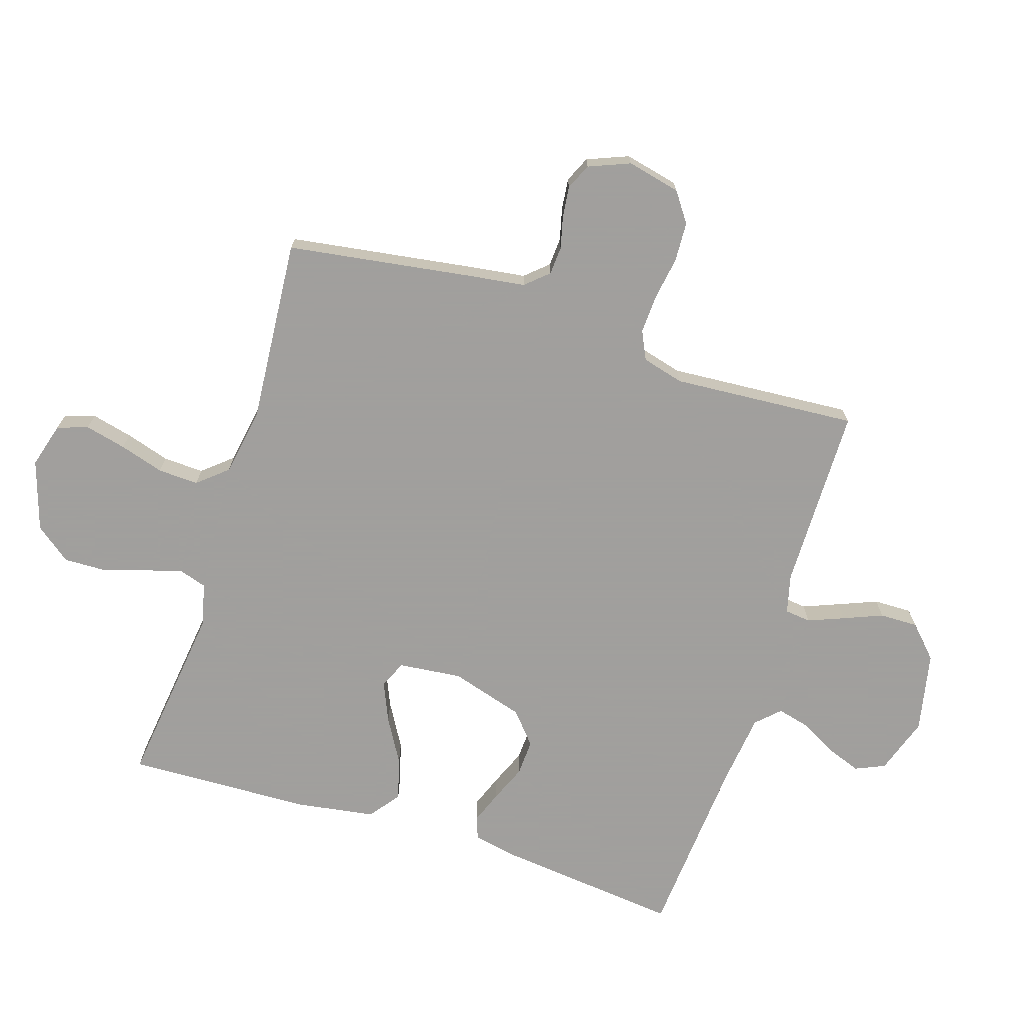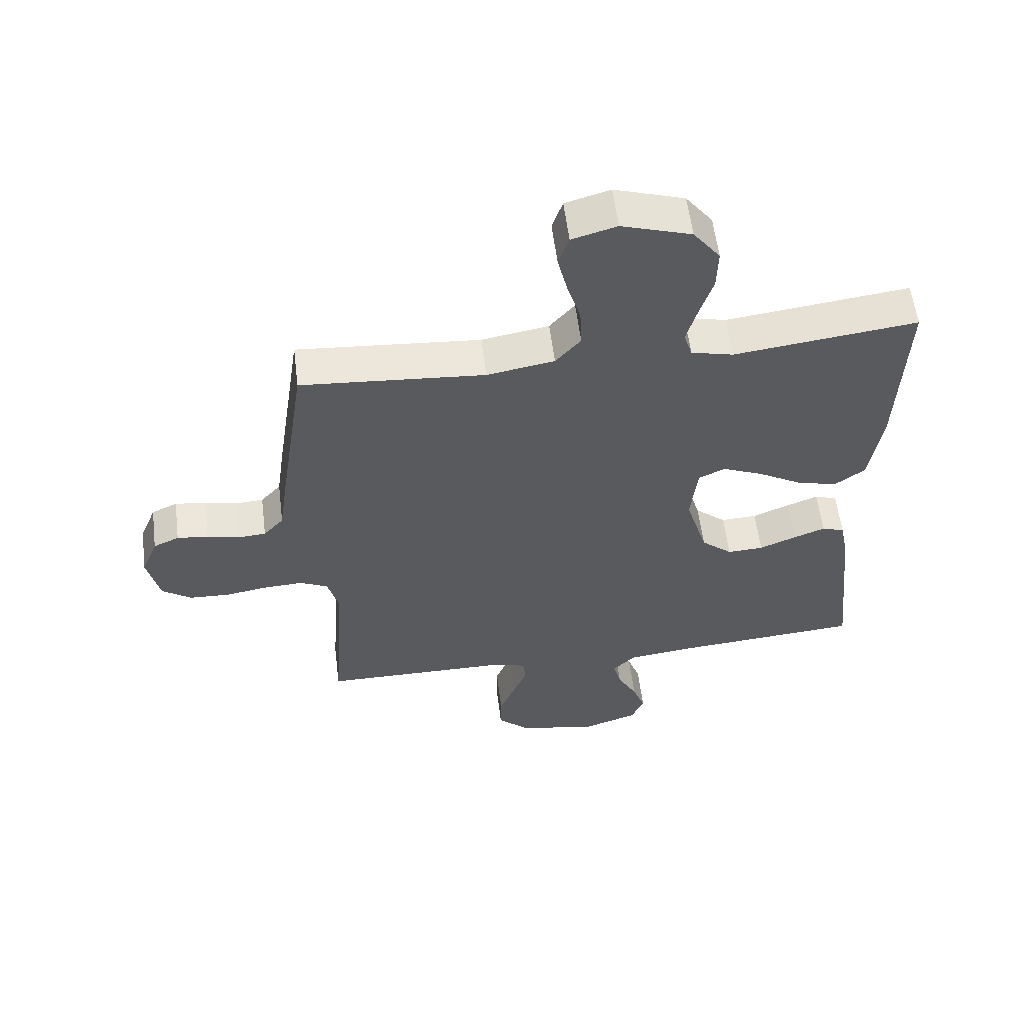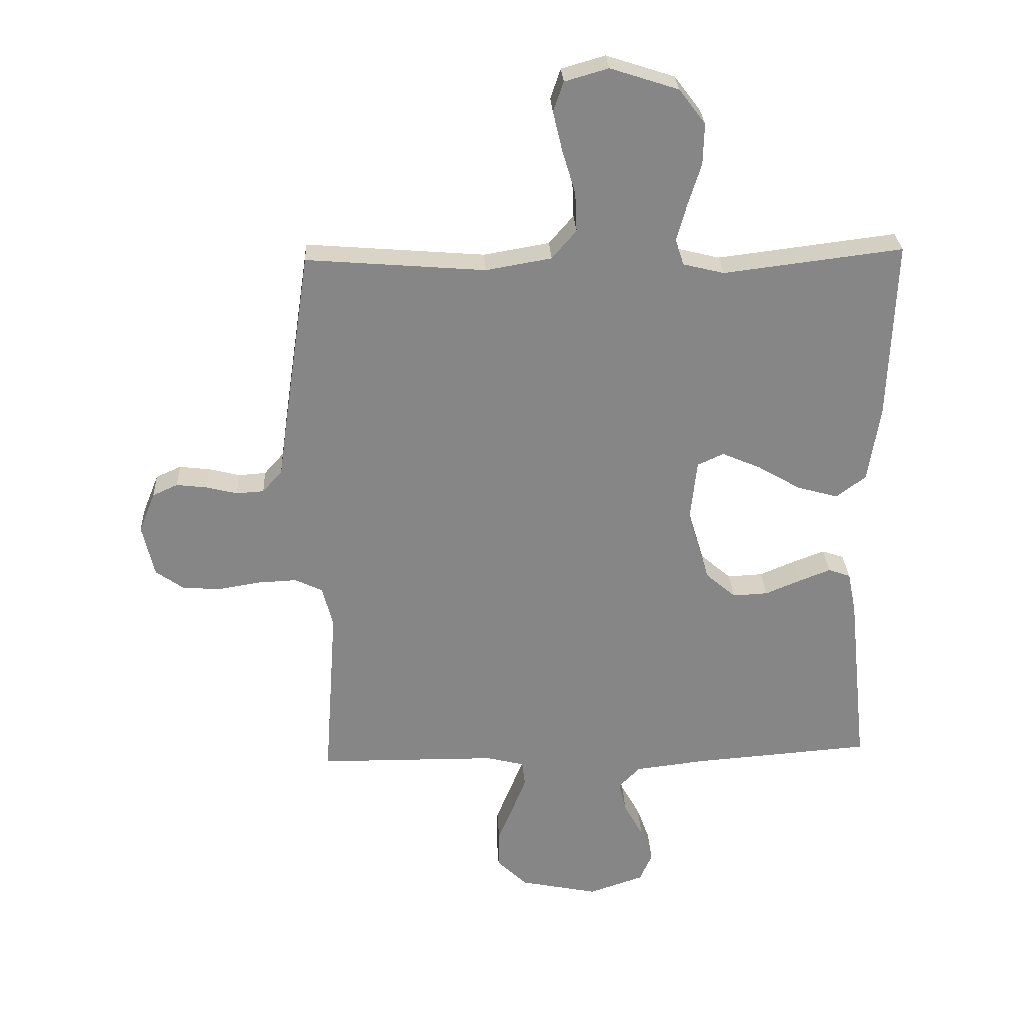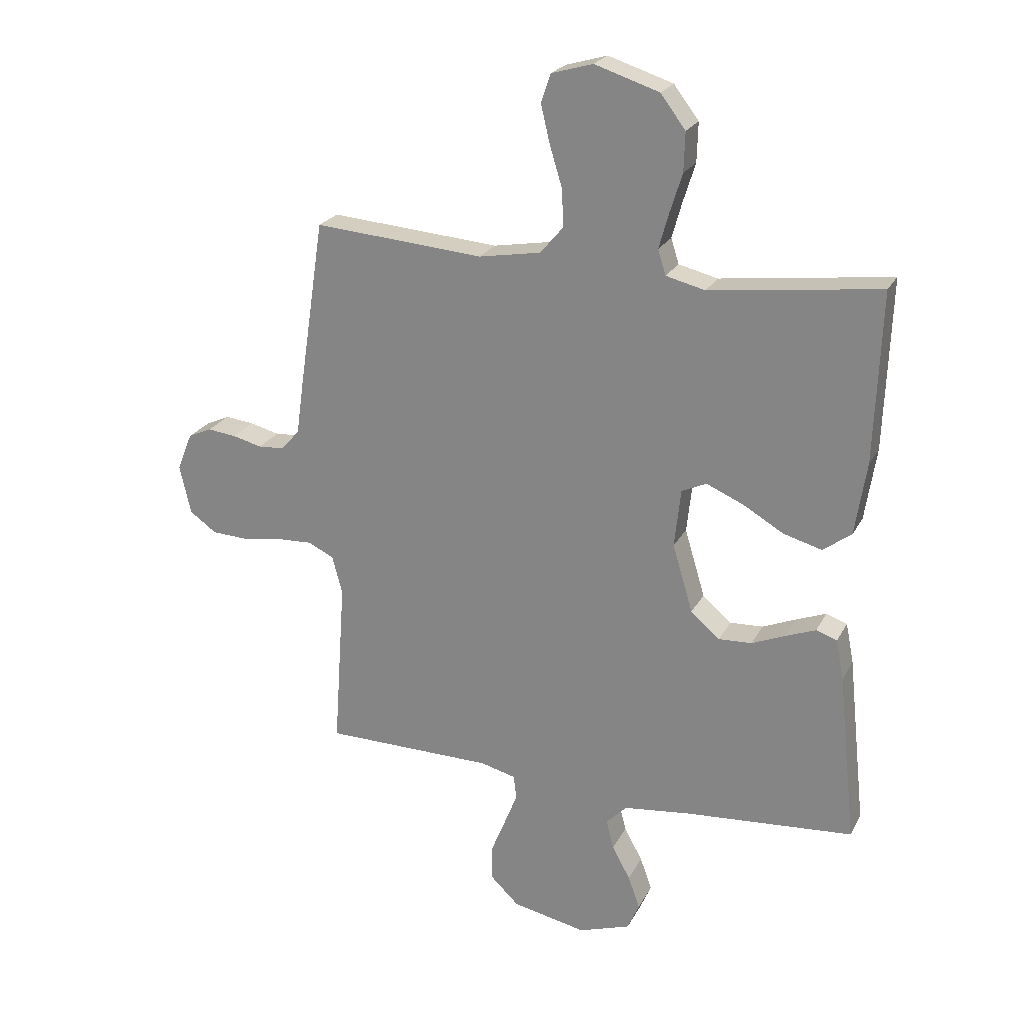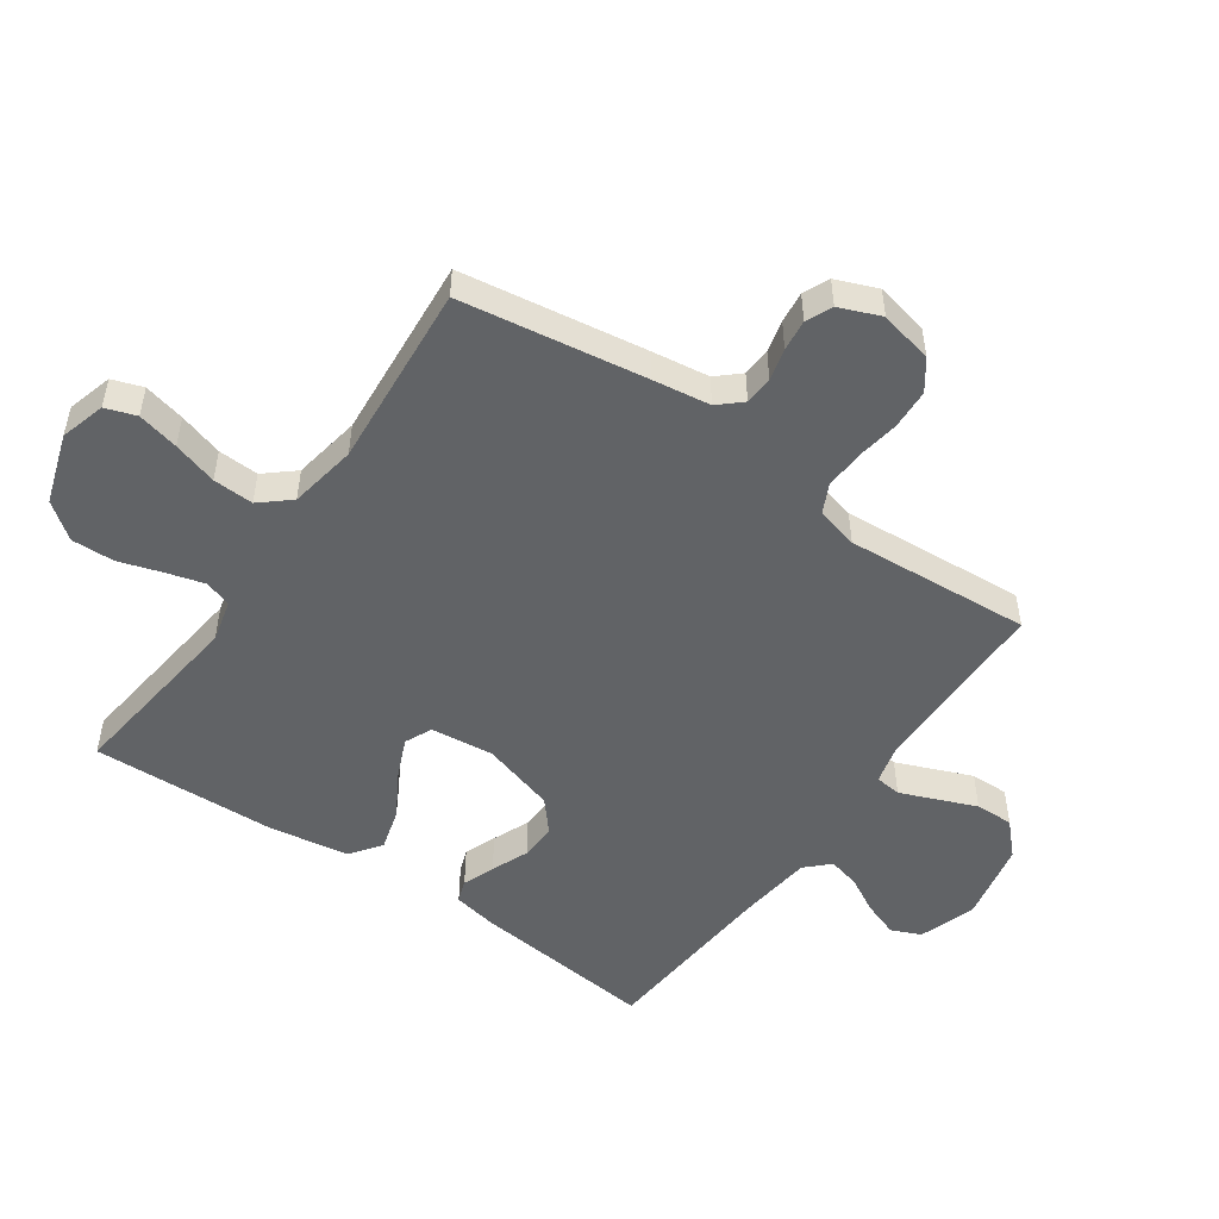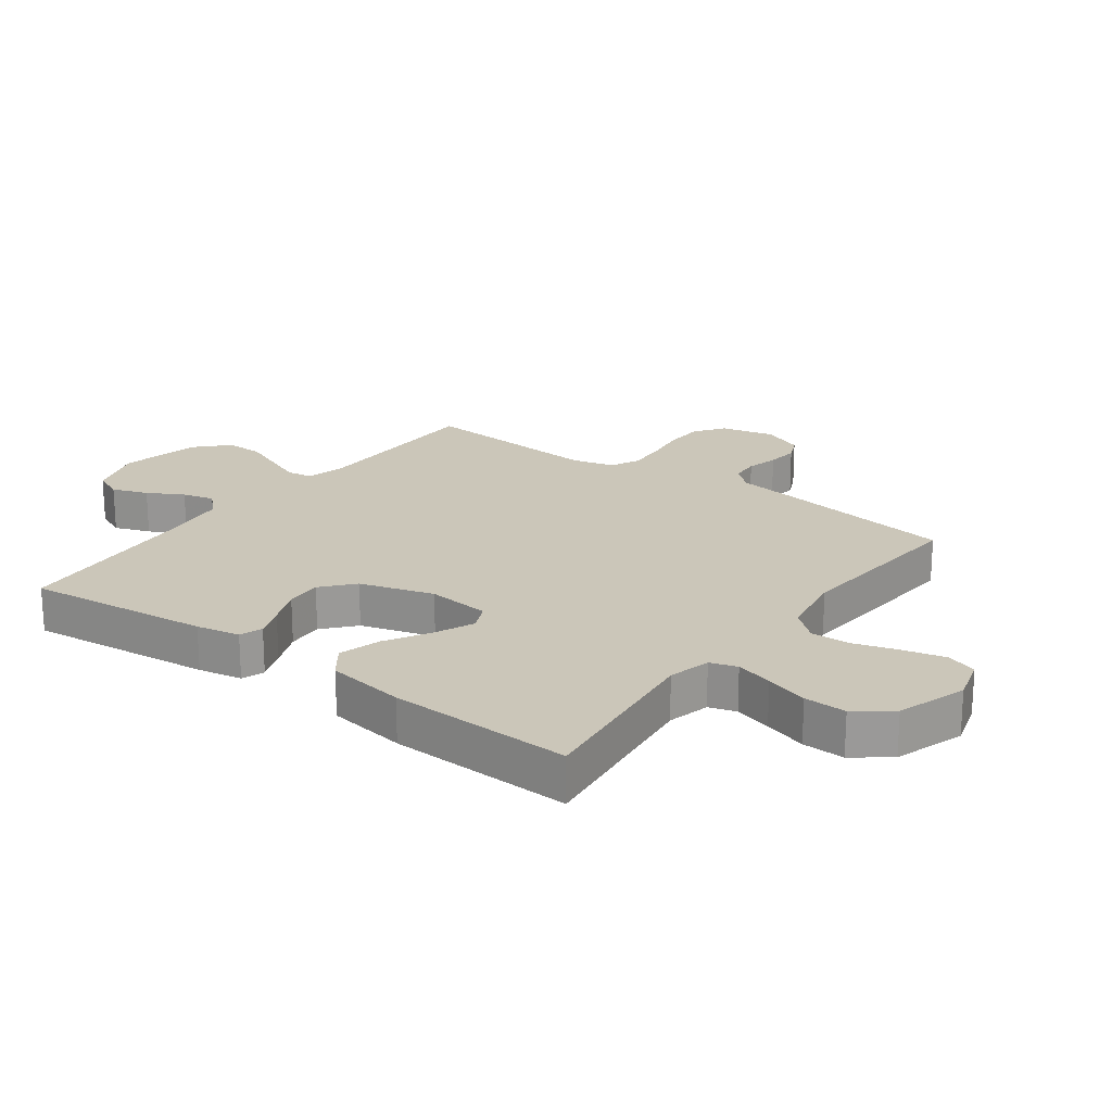
<metadata>
{"format":"obj","ext":"obj","renderer":"f3d","projection":"perspective","resolution":1024,"background":"white","views":[{"elev":-71.5,"azim":72.3,"up":"+Y"},{"elev":58.0,"azim":172.9,"up":"+Z"},{"elev":28.0,"azim":177.2,"up":"+Z"},{"elev":23.1,"azim":-158.3,"up":"+Z"},{"elev":-50.8,"azim":55.2,"up":"+Y"},{"elev":21.0,"azim":-53.5,"up":"+Y"}]}
</metadata>
<code>
v 0.5 0.07 0.5
v 0.545 0.07 0.2
v 0.558 0.07 0.107
v 0.591 0.07 0.07
v 0.637 0.07 0.067
v 0.689 0.07 0.08
v 0.74 0.07 0.086
v 0.782 0.07 0.067
v 0.809 0.07 0
v 0.789 0.07 -0.087
v 0.741 0.07 -0.121
v 0.676 0.07 -0.124
v 0.607 0.07 -0.113
v 0.543 0.07 -0.11
v 0.497 0.07 -0.132
v 0.479 0.07 -0.2
v 0.5 0.07 -0.5
v 0.2 0.07 -0.503
v 0.137 0.07 -0.519
v 0.132 0.07 -0.561
v 0.155 0.07 -0.619
v 0.181 0.07 -0.683
v 0.182 0.07 -0.745
v 0.131 0.07 -0.794
v 0 0.07 -0.821
v -0.092 0.07 -0.79
v -0.113 0.07 -0.742
v -0.092 0.07 -0.684
v -0.06 0.07 -0.626
v -0.047 0.07 -0.574
v -0.083 0.07 -0.537
v -0.2 0.07 -0.523
v -0.5 0.07 -0.5
v -0.468 0.07 -0.2
v -0.454 0.07 -0.129
v -0.417 0.07 -0.116
v -0.365 0.07 -0.136
v -0.305 0.07 -0.161
v -0.246 0.07 -0.164
v -0.195 0.07 -0.12
v -0.159 0.07 0
v -0.17 0.07 0.103
v -0.214 0.07 0.123
v -0.279 0.07 0.095
v -0.351 0.07 0.053
v -0.419 0.07 0.034
v -0.469 0.07 0.071
v -0.489 0.07 0.2
v -0.5 0.07 0.5
v -0.2 0.07 0.463
v -0.131 0.07 0.48
v -0.117 0.07 0.524
v -0.134 0.07 0.585
v -0.156 0.07 0.655
v -0.158 0.07 0.724
v -0.114 0.07 0.782
v 0 0.07 0.819
v 0.073 0.07 0.798
v 0.09 0.07 0.748
v 0.074 0.07 0.681
v 0.052 0.07 0.609
v 0.049 0.07 0.543
v 0.09 0.07 0.495
v 0.2 0.07 0.476
v 0.5 0 0.5
v 0.545 0 0.2
v 0.558 0 0.107
v 0.591 0 0.07
v 0.637 0 0.067
v 0.689 0 0.08
v 0.74 0 0.086
v 0.782 0 0.067
v 0.809 0 0
v 0.789 0 -0.087
v 0.741 0 -0.121
v 0.676 0 -0.124
v 0.607 0 -0.113
v 0.543 0 -0.11
v 0.497 0 -0.132
v 0.479 0 -0.2
v 0.5 0 -0.5
v 0.2 0 -0.503
v 0.137 0 -0.519
v 0.132 0 -0.561
v 0.155 0 -0.619
v 0.181 0 -0.683
v 0.182 0 -0.745
v 0.131 0 -0.794
v 0 0 -0.821
v -0.092 0 -0.79
v -0.113 0 -0.742
v -0.092 0 -0.684
v -0.06 0 -0.626
v -0.047 0 -0.574
v -0.083 0 -0.537
v -0.2 0 -0.523
v -0.5 0 -0.5
v -0.468 0 -0.2
v -0.454 0 -0.129
v -0.417 0 -0.116
v -0.365 0 -0.136
v -0.305 0 -0.161
v -0.246 0 -0.164
v -0.195 0 -0.12
v -0.159 0 0
v -0.17 0 0.103
v -0.214 0 0.123
v -0.279 0 0.095
v -0.351 0 0.053
v -0.419 0 0.034
v -0.469 0 0.071
v -0.489 0 0.2
v -0.5 0 0.5
v -0.2 0 0.463
v -0.131 0 0.48
v -0.117 0 0.524
v -0.134 0 0.585
v -0.156 0 0.655
v -0.158 0 0.724
v -0.114 0 0.782
v 0 0 0.819
v 0.073 0 0.798
v 0.09 0 0.748
v 0.074 0 0.681
v 0.052 0 0.609
v 0.049 0 0.543
v 0.09 0 0.495
v 0.2 0 0.476
f 58 59 60 61
f 56 57 58 61
f 56 61 62
f 53 54 55 56
f 52 53 56 62
f 51 52 62 63
f 47 48 49 50
f 44 45 46 47
f 43 44 47 50
f 42 43 50 51
f 35 36 37 38
f 33 34 35 38
f 32 33 38 39
f 31 32 39 40
f 26 27 28 29
f 26 29 30
f 25 26 30
f 24 25 30
f 21 22 23 24
f 20 21 24 30
f 19 20 30 31
f 16 17 18
f 15 16 18 19
f 10 11 12 13
f 10 13 14
f 9 10 14
f 8 9 14
f 5 6 7 8
f 5 8 14 15
f 64 1 2 3
f 64 3 4
f 63 64 4
f 41 42 51 63
f 41 63 4
f 19 31 40 41
f 15 19 41
f 4 5 15 41
f 125 124 123 122
f 125 122 121 120
f 126 125 120
f 120 119 118 117
f 126 120 117 116
f 127 126 116 115
f 114 113 112 111
f 111 110 109 108
f 114 111 108 107
f 115 114 107 106
f 102 101 100 99
f 102 99 98 97
f 103 102 97 96
f 104 103 96 95
f 93 92 91 90
f 94 93 90
f 94 90 89
f 94 89 88
f 88 87 86 85
f 94 88 85 84
f 95 94 84 83
f 82 81 80
f 83 82 80 79
f 77 76 75 74
f 78 77 74
f 78 74 73
f 78 73 72
f 72 71 70 69
f 79 78 72 69
f 67 66 65 128
f 68 67 128
f 68 128 127
f 127 115 106 105
f 68 127 105
f 105 104 95 83
f 105 83 79
f 105 79 69 68
f 1 65 66 2
f 2 66 67 3
f 3 67 68 4
f 4 68 69 5
f 5 69 70 6
f 6 70 71 7
f 7 71 72 8
f 8 72 73 9
f 9 73 74 10
f 10 74 75 11
f 11 75 76 12
f 12 76 77 13
f 13 77 78 14
f 14 78 79 15
f 15 79 80 16
f 16 80 81 17
f 17 81 82 18
f 18 82 83 19
f 19 83 84 20
f 20 84 85 21
f 21 85 86 22
f 22 86 87 23
f 23 87 88 24
f 24 88 89 25
f 25 89 90 26
f 26 90 91 27
f 27 91 92 28
f 28 92 93 29
f 29 93 94 30
f 30 94 95 31
f 31 95 96 32
f 32 96 97 33
f 33 97 98 34
f 34 98 99 35
f 35 99 100 36
f 36 100 101 37
f 37 101 102 38
f 38 102 103 39
f 39 103 104 40
f 40 104 105 41
f 41 105 106 42
f 42 106 107 43
f 43 107 108 44
f 44 108 109 45
f 45 109 110 46
f 46 110 111 47
f 47 111 112 48
f 48 112 113 49
f 49 113 114 50
f 50 114 115 51
f 51 115 116 52
f 52 116 117 53
f 53 117 118 54
f 54 118 119 55
f 55 119 120 56
f 56 120 121 57
f 57 121 122 58
f 58 122 123 59
f 59 123 124 60
f 60 124 125 61
f 61 125 126 62
f 62 126 127 63
f 63 127 128 64
f 64 128 65 1

</code>
